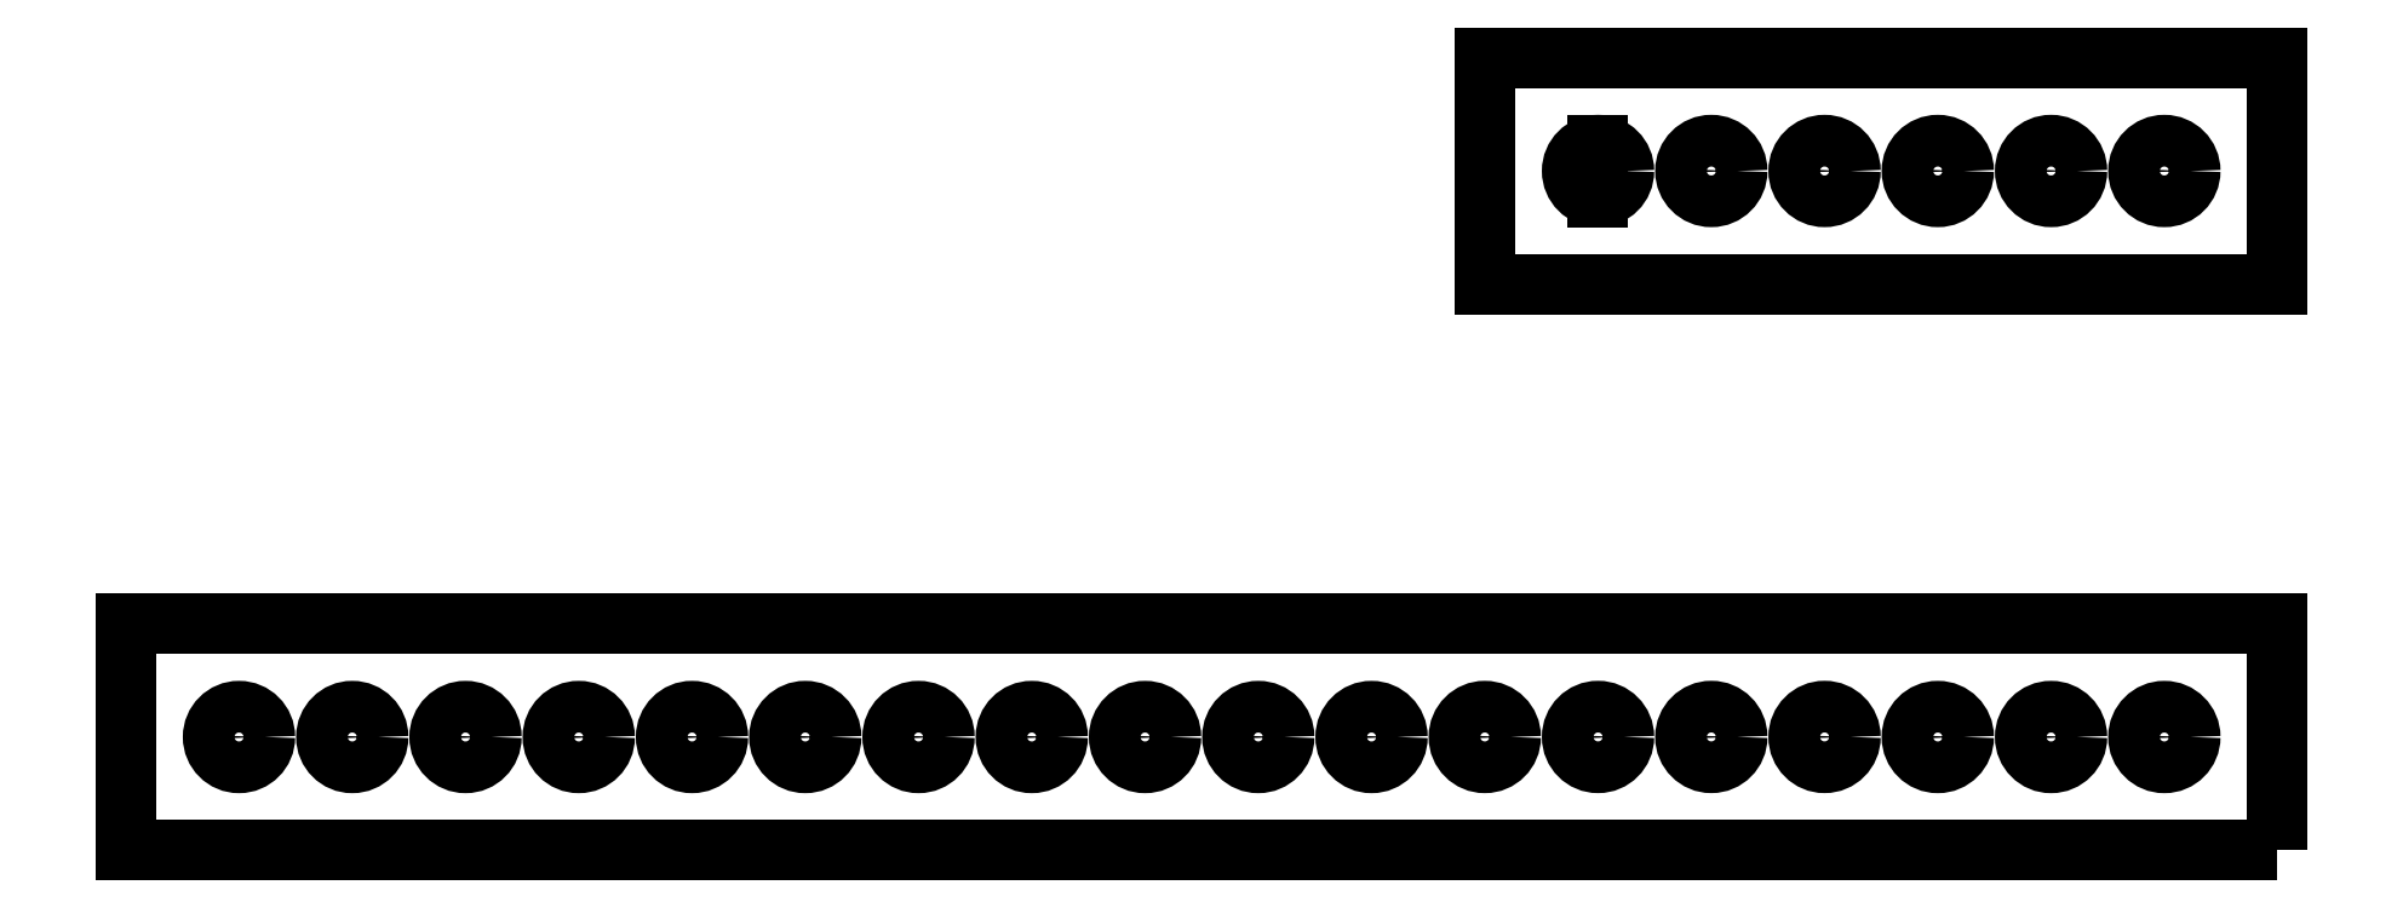
<metadata>
{"format":"dxf","ext":"dxf","renderer":"ezdxf+matplotlib","layout":"modelspace","background":"white","min_lineweight":24,"dpi":150}
</metadata>
<code>
0
SECTION
2
ENTITIES
0
CIRCLE
8
0
10
0
20
0
30
0
40
2.285
210
0
220
0
230
1
0
LWPOLYLINE
8
0
90
4
70
1
43
0
10
30
20
-10
10
-160
20
-10
10
-160
20
10
10
30
20
10
0
CIRCLE
8
0
10
20
20
0
30
0
40
2.285
210
0
220
0
230
1
0
CIRCLE
8
0
10
10
20
0
30
0
40
2.285
210
0
220
0
230
1
0
CIRCLE
8
0
10
-10
20
0.006373
30
0
40
2.285
210
0
220
0
230
1
0
CIRCLE
8
0
10
-20
20
0.005782
30
0
40
2.285
210
0
220
0
230
1
0
CIRCLE
8
0
10
-30
20
0.004702
30
0
40
2.285
210
0
220
0
230
1
0
CIRCLE
8
0
10
-40
20
0.002872
30
0
40
2.285
210
0
220
0
230
1
0
CIRCLE
8
0
10
-50
20
0
30
0
40
2.285
210
0
220
0
230
1
0
CIRCLE
8
0
10
-60
20
0
30
0
40
2.285
210
0
220
0
230
1
0
CIRCLE
8
0
10
-70
20
0
30
0
40
2.285
210
0
220
0
230
1
0
CIRCLE
8
0
10
-80
20
0
30
0
40
2.285
210
0
220
0
230
1
0
CIRCLE
8
0
10
-90
20
0
30
0
40
2.285
210
0
220
0
230
1
0
CIRCLE
8
0
10
-100
20
0
30
0
40
2.285
210
0
220
0
230
1
0
CIRCLE
8
0
10
-130
20
0
30
0
40
2.285
210
0
220
0
230
1
0
CIRCLE
8
0
10
-120
20
0
30
0
40
2.285
210
0
220
0
230
1
0
CIRCLE
8
0
10
-110
20
0
30
0
40
2.285
210
0
220
0
230
1
0
CIRCLE
8
0
10
-140
20
0
30
0
40
2.285
210
0
220
0
230
1
0
CIRCLE
8
0
10
-150
20
0
30
0
40
2.285
210
0
220
0
230
1
0
LINE
8
0
10
30
20
40
30
0
11
30
21
60
31
0
0
LINE
8
0
10
30
20
60
30
0
11
-30
21
60
31
0
0
CIRCLE
8
0
10
-30
20
50
30
0
40
2.285
210
0
220
0
230
1
0
CIRCLE
8
0
10
20
20
50
30
0
40
2.285
210
0
220
0
230
1
0
CIRCLE
8
0
10
0
20
50
30
0
40
2.285
210
0
220
0
230
1
0
CIRCLE
8
0
10
10
20
50
30
0
40
2.285
210
0
220
0
230
1
0
LINE
8
0
10
-30
20
40
30
0
11
30
21
40
31
0
0
CIRCLE
8
0
10
-20
20
50
30
0
40
2.285
210
0
220
0
230
1
0
LINE
8
0
10
-30
20
52.28
30
0
11
-30
21
47.72
31
0
0
CIRCLE
8
0
10
-10
20
50
30
0
40
2.285
210
0
220
0
230
1
0
LINE
8
0
10
-40
20
50
30
0
11
-40
21
60
31
0
0
LINE
8
0
10
-40
20
50
30
0
11
-40
21
40
31
0
0
LINE
8
0
10
-40
20
40
30
0
11
-30
21
40
31
0
0
LINE
8
0
10
-30
20
60
30
0
11
-40
21
60
31
0
0
ENDSEC
0
EOF

</code>
